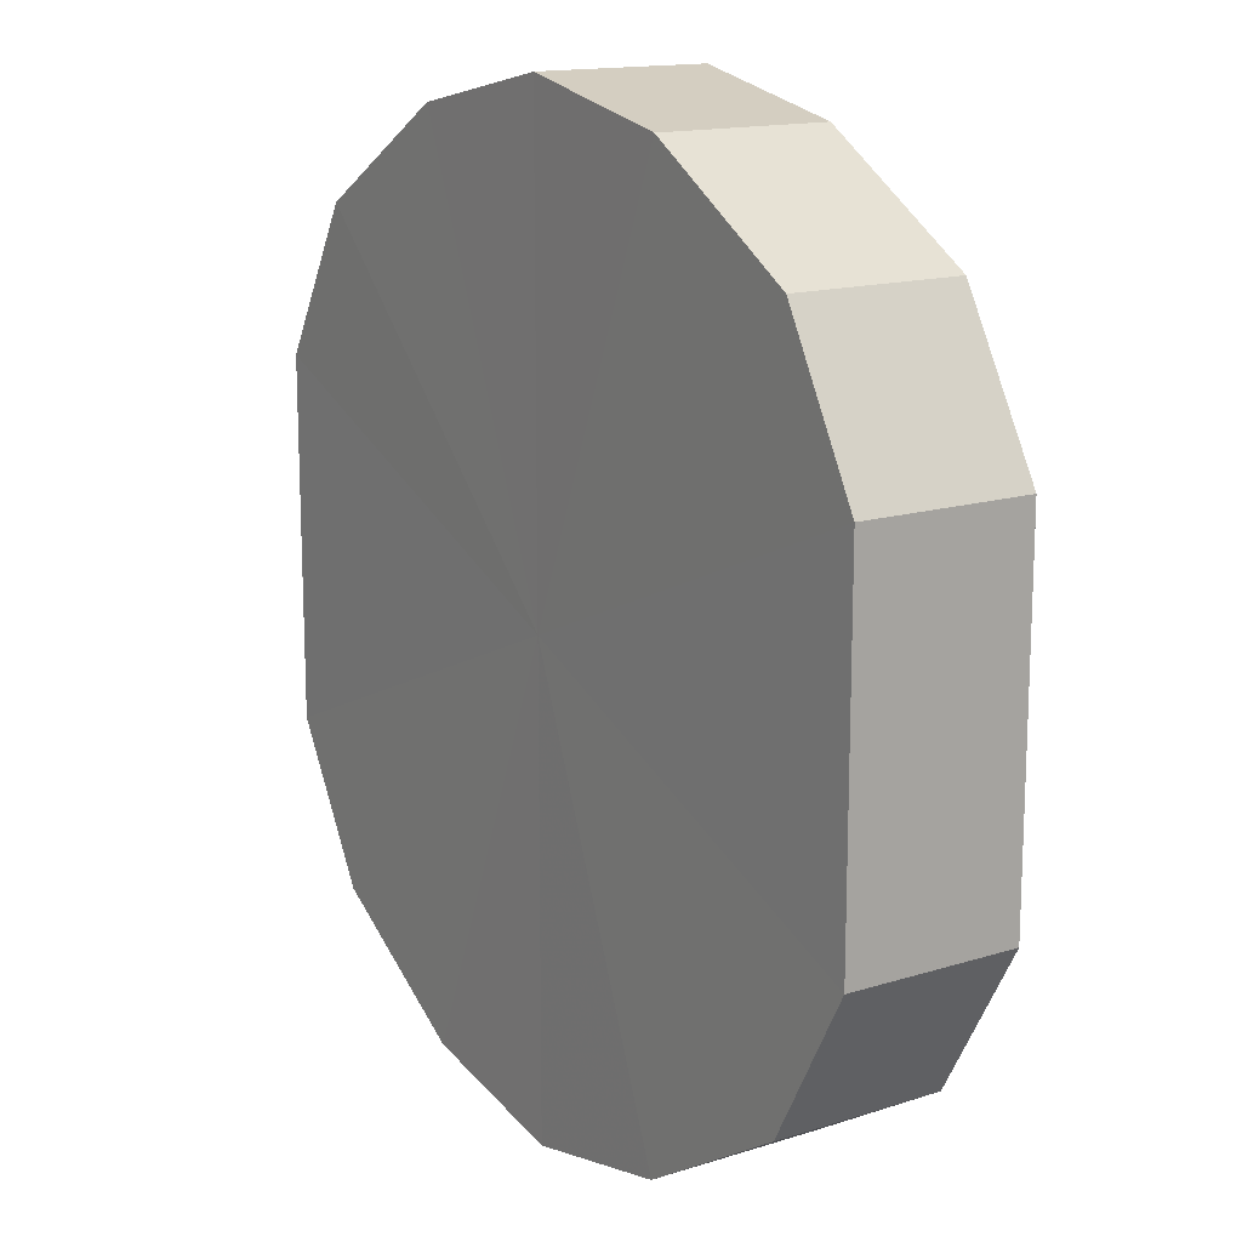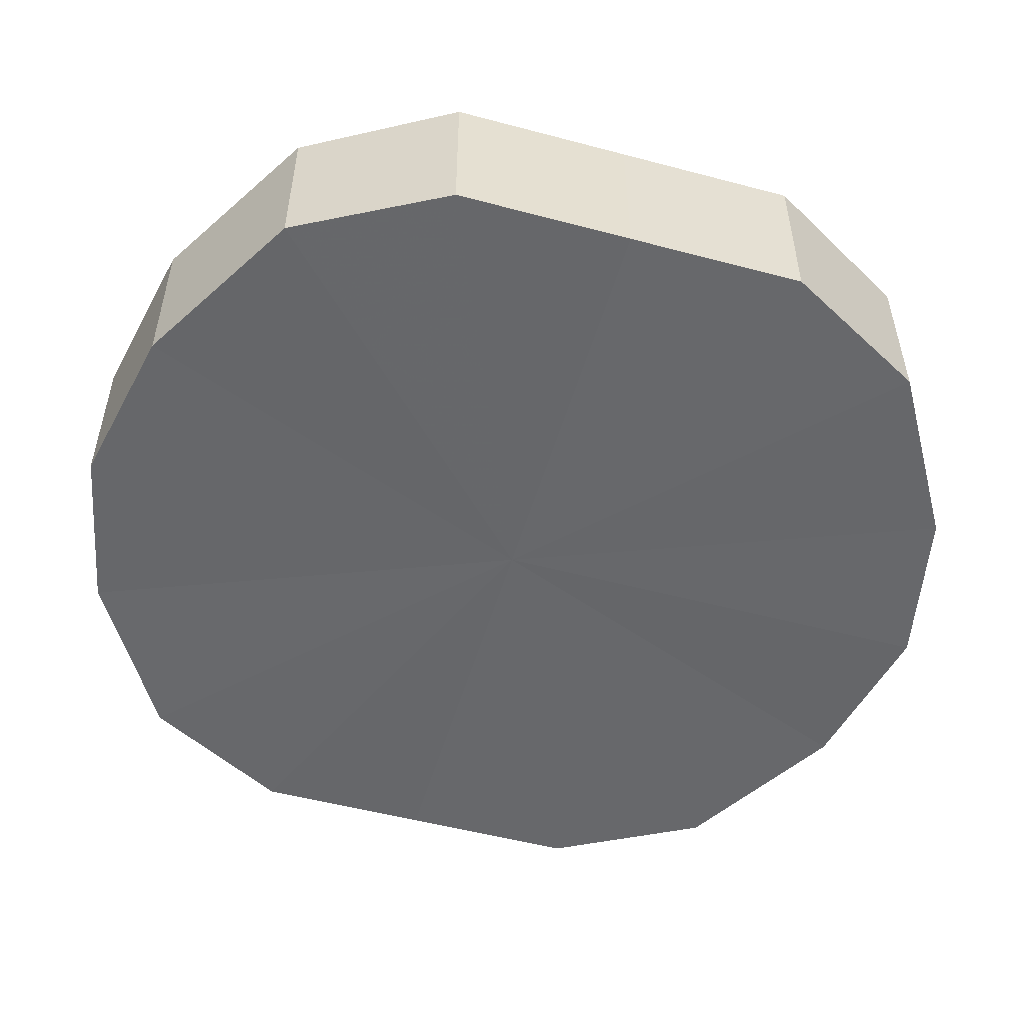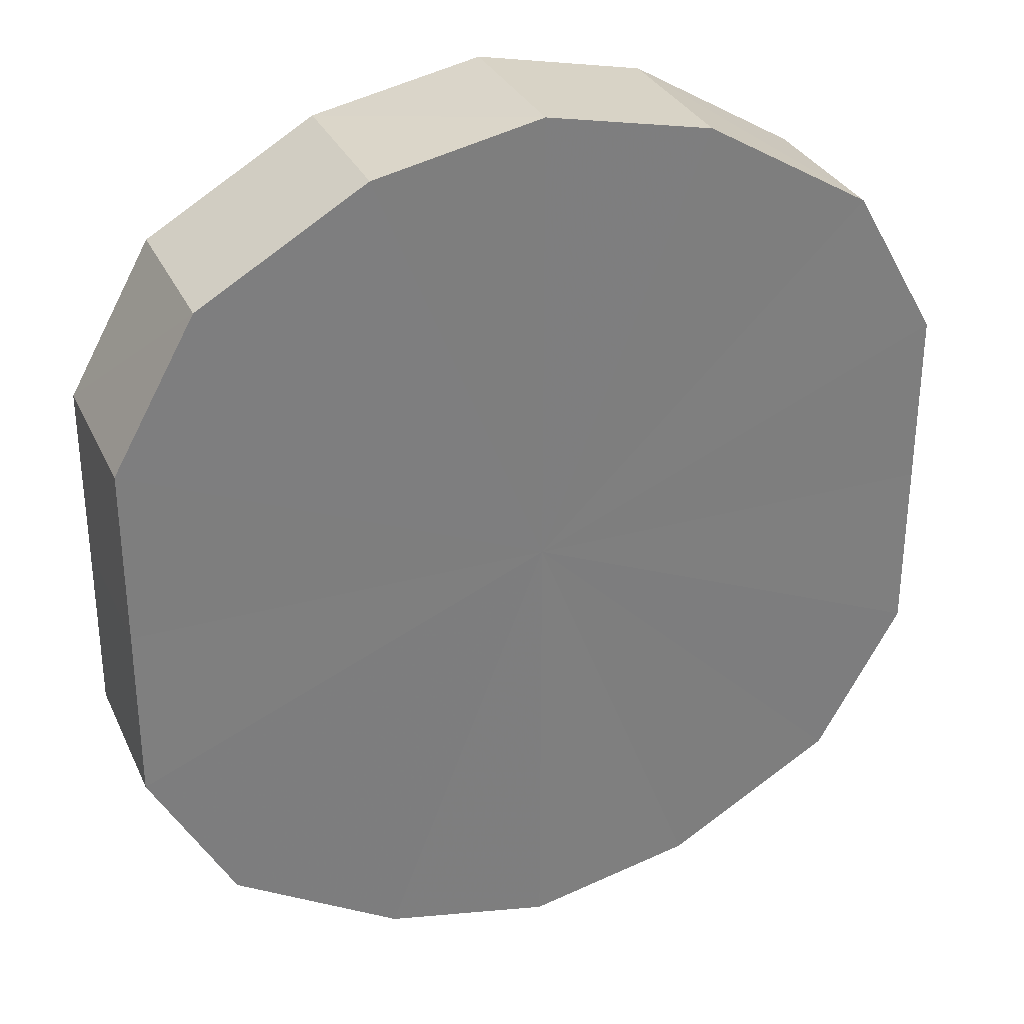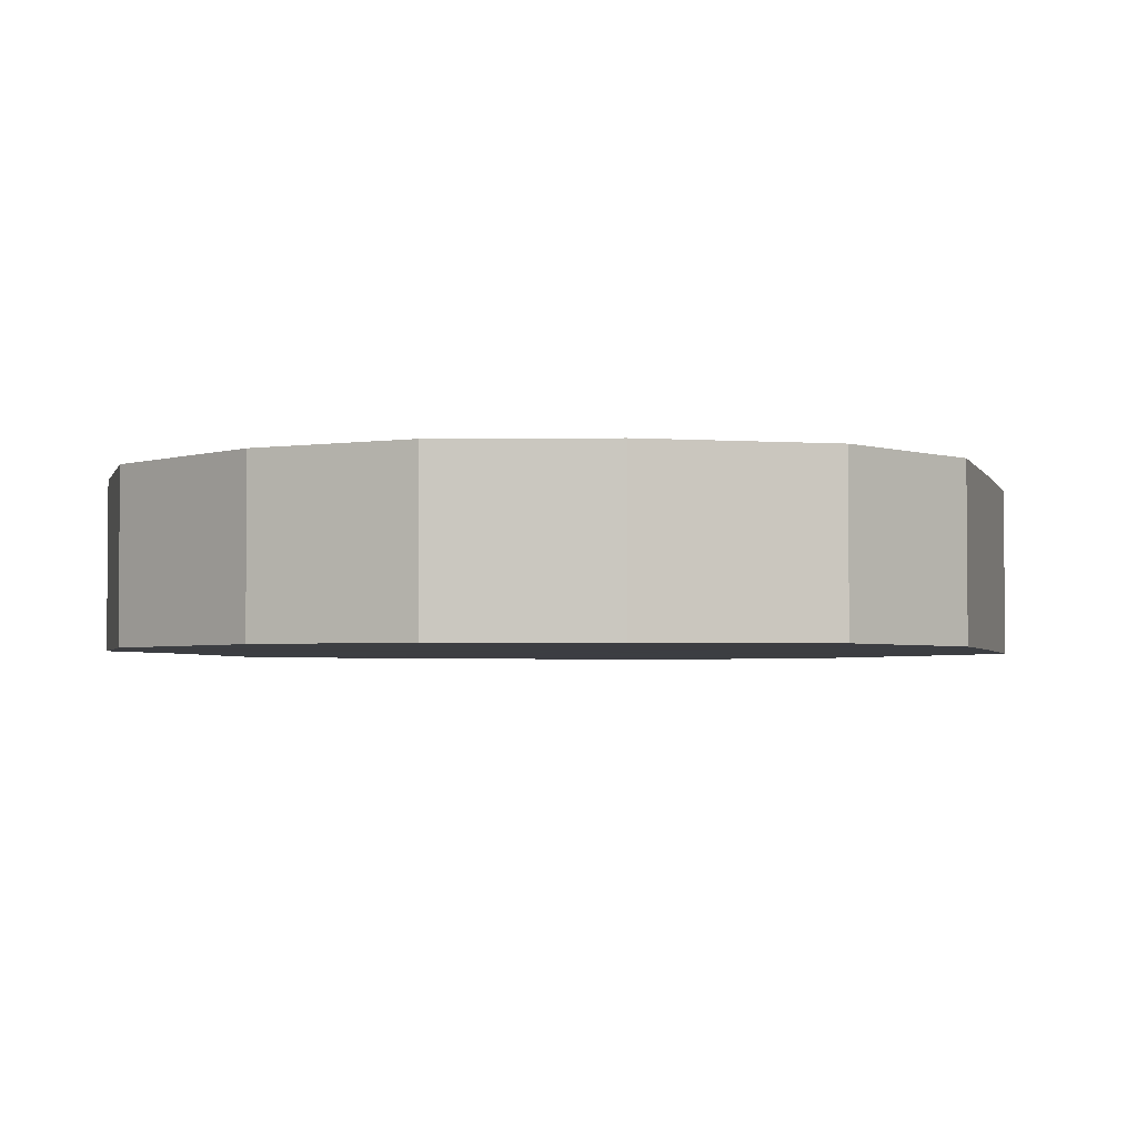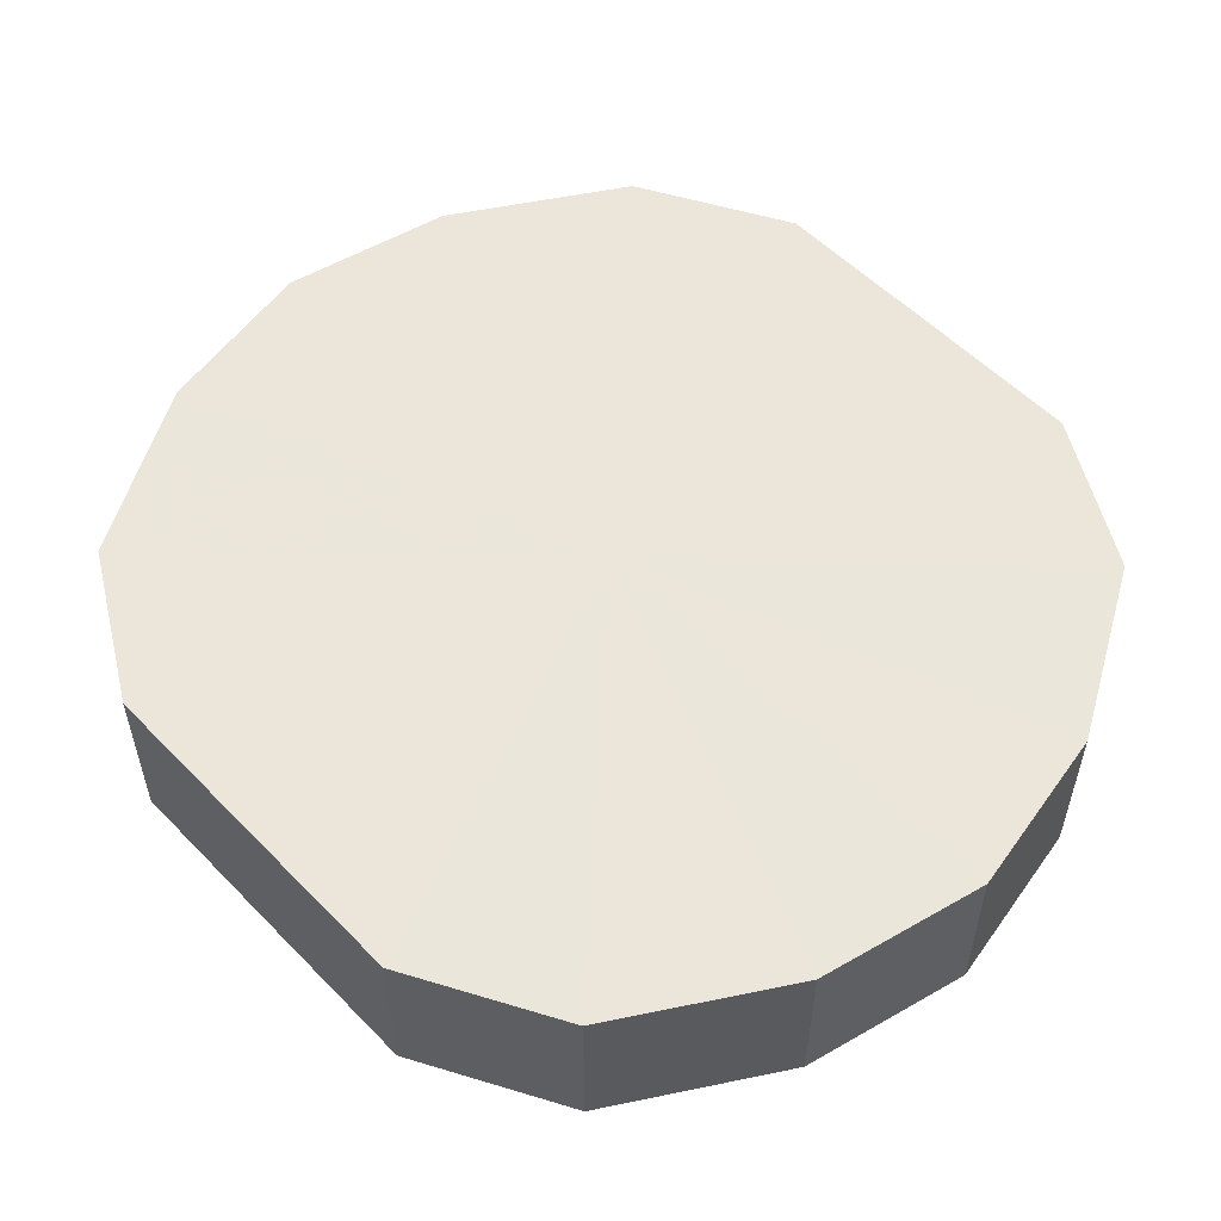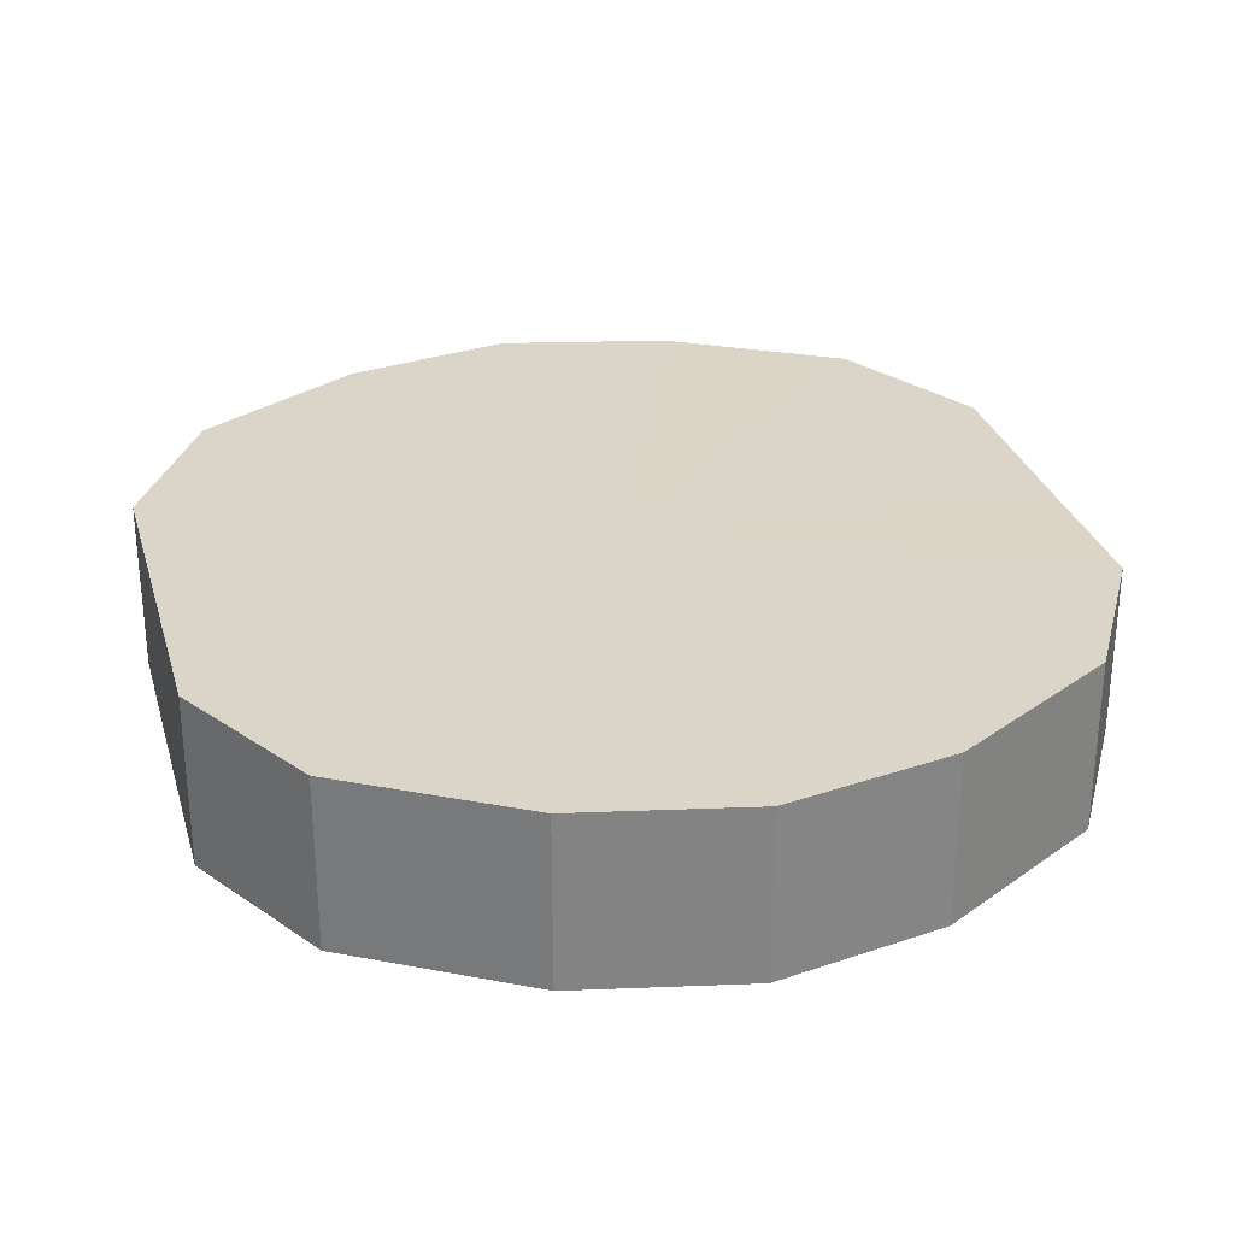
<metadata>
{"format":"obj","ext":"obj","renderer":"f3d","projection":"perspective","resolution":1024,"background":"white","views":[{"elev":14.9,"azim":-123.8,"up":"+Z"},{"elev":-52.3,"azim":74.0,"up":"+Y"},{"elev":31.2,"azim":158.5,"up":"+Z"},{"elev":-3.0,"azim":-164.5,"up":"+Y"},{"elev":55.0,"azim":136.9,"up":"+Y"},{"elev":29.2,"azim":164.8,"up":"+Y"}]}
</metadata>
<code>
o 2101
v 2168 1876 7.455
v 2168 1876 7.476
v 2168 1876 7.455
v 2168 1876 7.494
v 2168 1876 7.476
v 2168 1876 7.434
v 2168 1876 7.434
v 2168 1876 7.506
v 2168 1876 7.494
v 2168 1876 7.416
v 2168 1876 7.416
v 2168 1876 7.51
v 2168 1876 7.506
v 2168 1876 7.404
v 2168 1876 7.404
v 2168 1876 7.506
v 2168 1876 7.51
v 2168 1876 7.4
v 2168 1876 7.4
v 2168 1876 7.494
v 2168 1876 7.506
v 2168 1876 7.404
v 2168 1876 7.404
v 2168 1876 7.476
v 2168 1876 7.494
v 2168 1876 7.416
v 2168 1876 7.416
v 2168 1876 7.455
v 2168 1876 7.476
v 2168 1876 7.434
v 2168 1876 7.434
v 2168 1876 7.455
v 2168 1876 7.455
v 2168 1876 7.476
v 2168 1876 7.476
v 2168 1876 7.494
v 2168 1876 7.494
v 2168 1876 7.434
v 2168 1876 7.455
v 2168 1876 7.416
v 2168 1876 7.434
v 2168 1876 7.506
v 2168 1876 7.506
v 2168 1876 7.404
v 2168 1876 7.416
v 2168 1876 7.4
v 2168 1876 7.404
v 2168 1876 7.51
v 2168 1876 7.51
v 2168 1876 7.404
v 2168 1876 7.4
v 2168 1876 7.416
v 2168 1876 7.404
v 2168 1876 7.506
v 2168 1876 7.506
v 2168 1876 7.434
v 2168 1876 7.416
v 2168 1876 7.455
v 2168 1876 7.434
v 2168 1876 7.494
v 2168 1876 7.494
v 2168 1876 7.476
v 2168 1876 7.455
v 2168 1876 7.476
v 2168 1876 7.455
v 2168 1876 7.476
v 2168 1876 7.455
v 2168 1876 7.494
v 2168 1876 7.434
v 2168 1876 7.506
v 2168 1876 7.416
v 2168 1876 7.51
v 2168 1876 7.404
v 2168 1876 7.506
v 2168 1876 7.4
v 2168 1876 7.494
v 2168 1876 7.404
v 2168 1876 7.476
v 2168 1876 7.416
v 2168 1876 7.455
v 2168 1876 7.434
v 2168 1876 7.455
v 2168 1876 7.455
v 2168 1876 7.476
v 2168 1876 7.434
v 2168 1876 7.494
v 2168 1876 7.416
v 2168 1876 7.506
v 2168 1876 7.404
v 2168 1876 7.51
v 2168 1876 7.4
v 2168 1876 7.506
v 2168 1876 7.404
v 2168 1876 7.494
v 2168 1876 7.416
v 2168 1876 7.476
v 2168 1876 7.434
v 2168 1876 7.455
f 1 2 3
f 2 4 5
f 6 1 7
f 4 8 9
f 10 6 11
f 8 12 13
f 14 10 15
f 12 16 17
f 18 14 19
f 16 20 21
f 22 18 23
f 20 24 25
f 26 22 27
f 24 28 29
f 30 26 31
f 28 30 32
f 33 34 35
f 35 36 37
f 38 39 33
f 40 41 38
f 37 42 43
f 44 45 40
f 46 47 44
f 43 48 49
f 50 51 46
f 52 53 50
f 49 54 55
f 56 57 52
f 58 59 56
f 55 60 61
f 62 63 58
f 61 64 62
f 65 66 67
f 65 68 66
f 65 67 69
f 65 70 68
f 65 69 71
f 65 72 70
f 65 71 73
f 65 74 72
f 65 73 75
f 65 76 74
f 65 75 77
f 65 78 76
f 65 77 79
f 65 80 78
f 65 79 81
f 65 81 80
f 82 83 84
f 82 85 83
f 82 84 86
f 82 87 85
f 82 86 88
f 82 89 87
f 82 88 90
f 82 91 89
f 82 90 92
f 82 93 91
f 82 92 94
f 82 95 93
f 82 94 96
f 82 97 95
f 82 96 98
f 82 98 97

</code>
